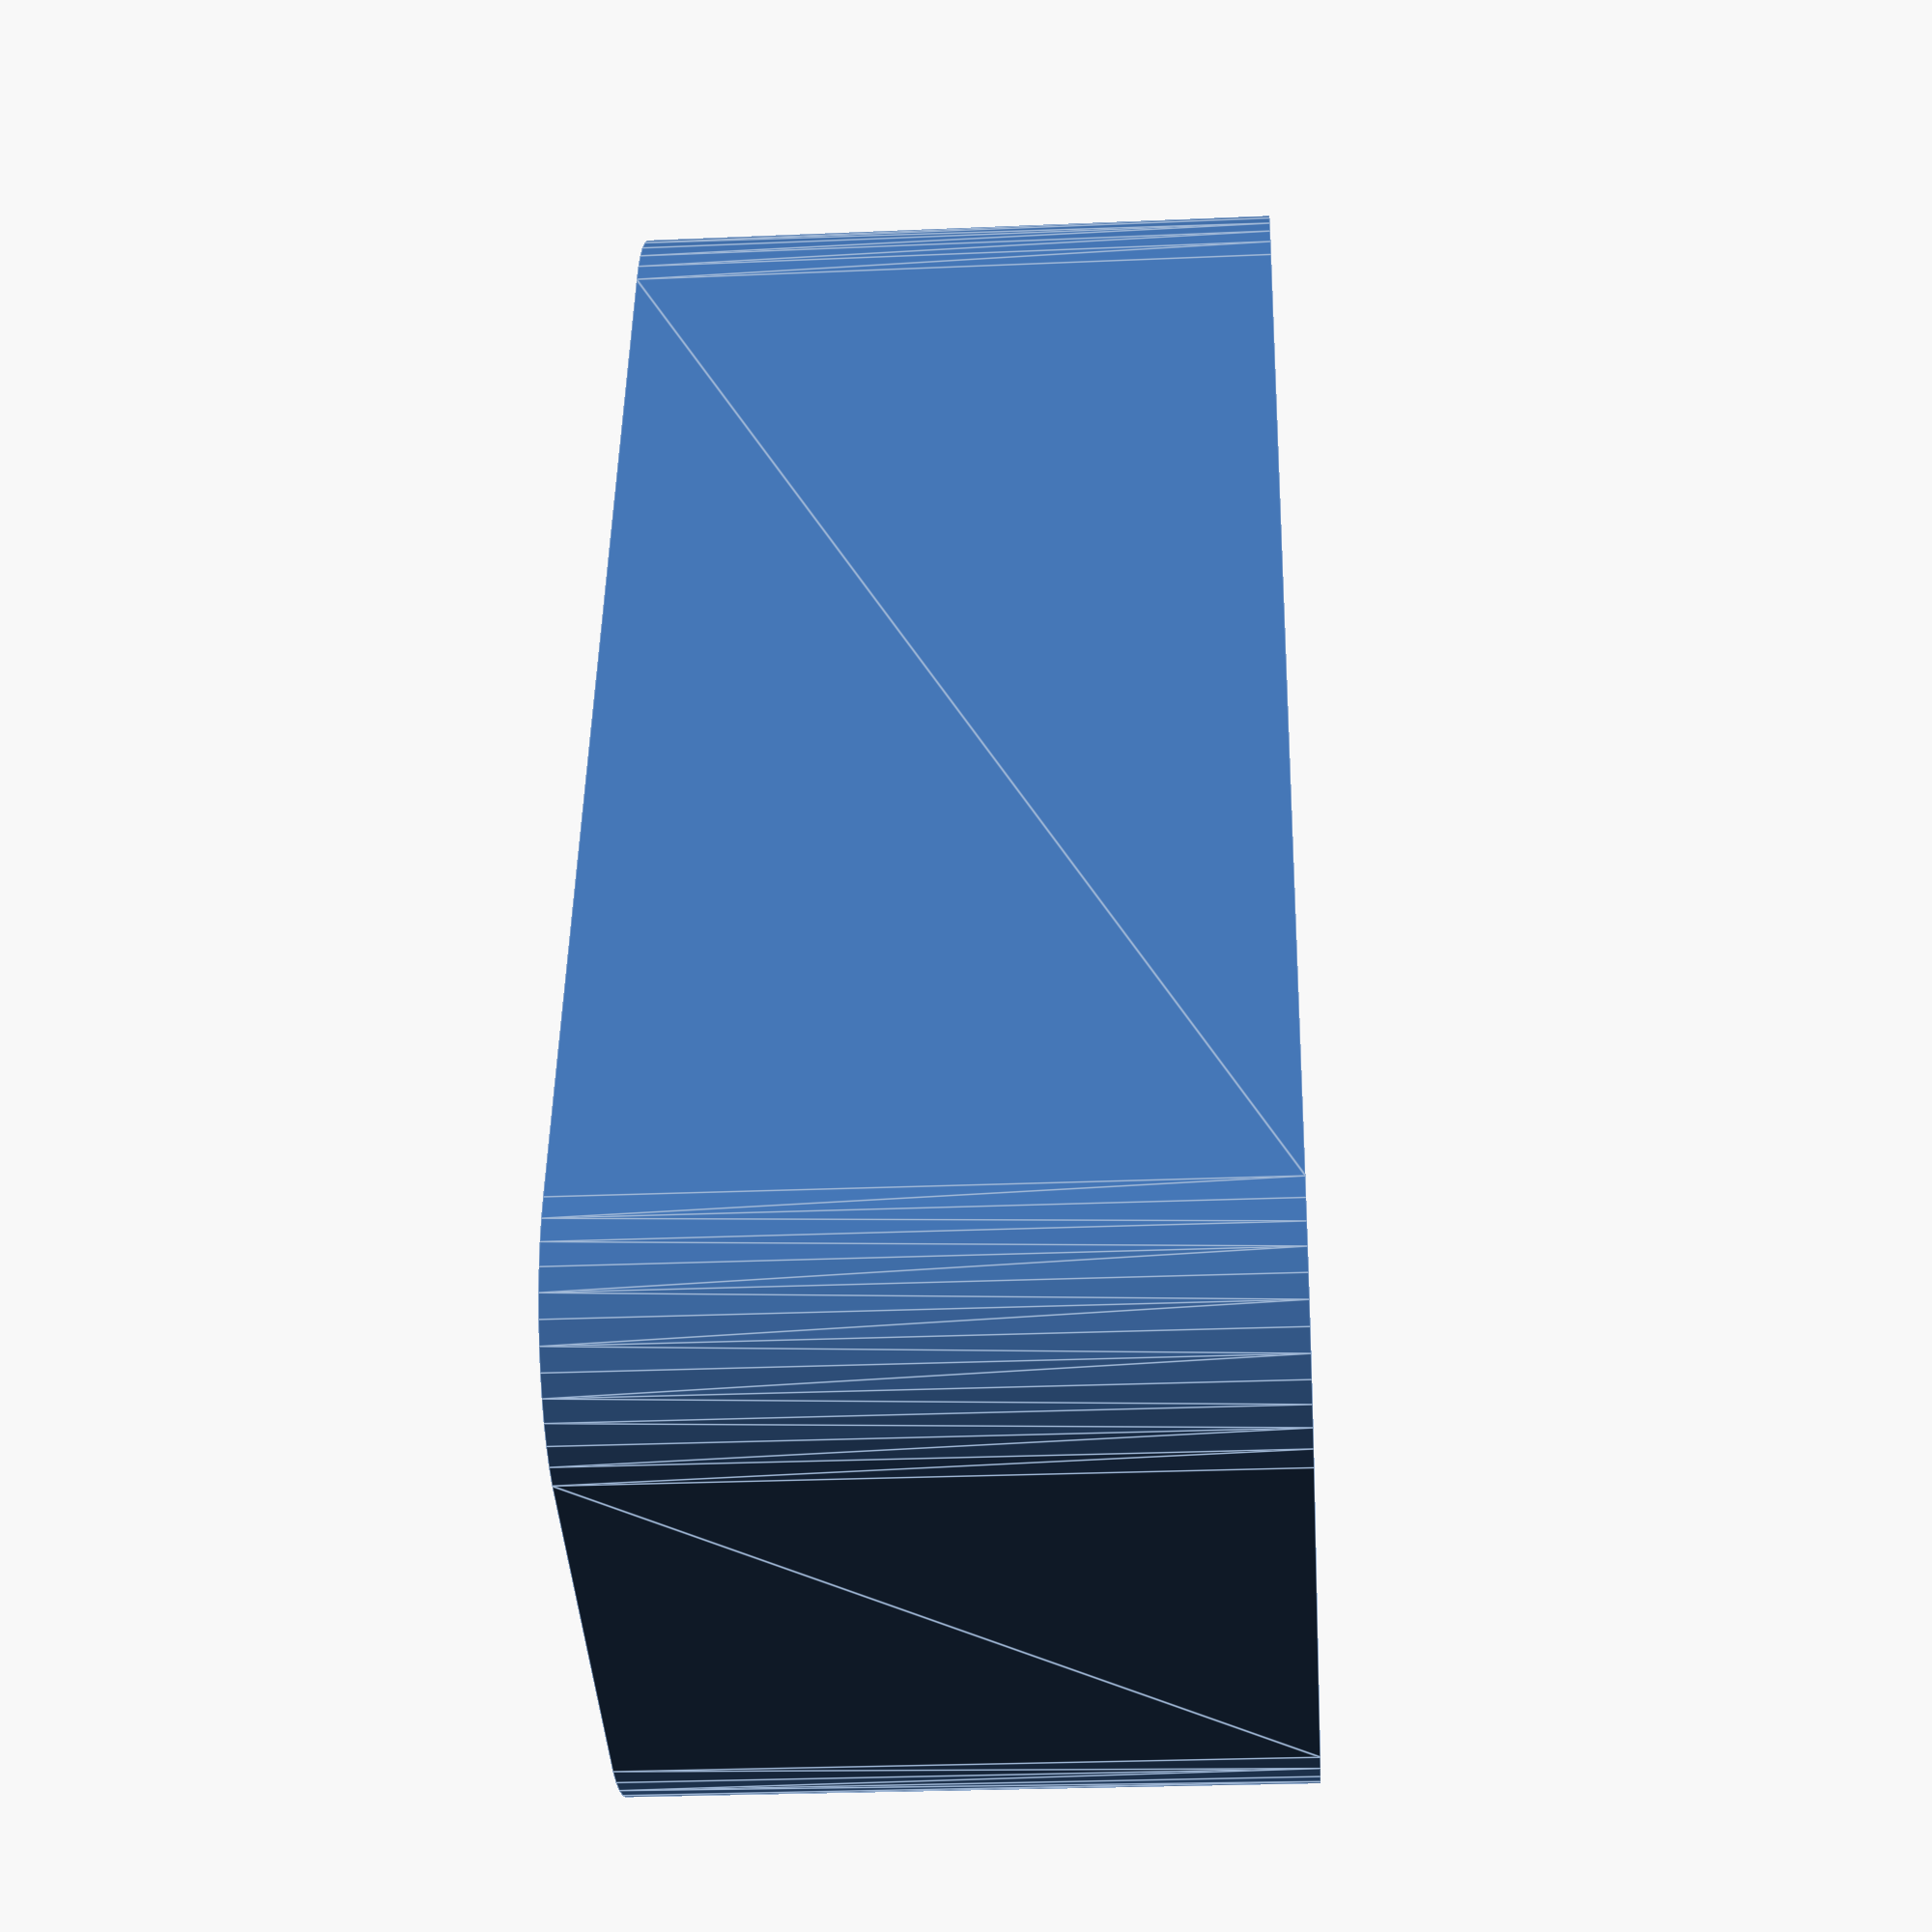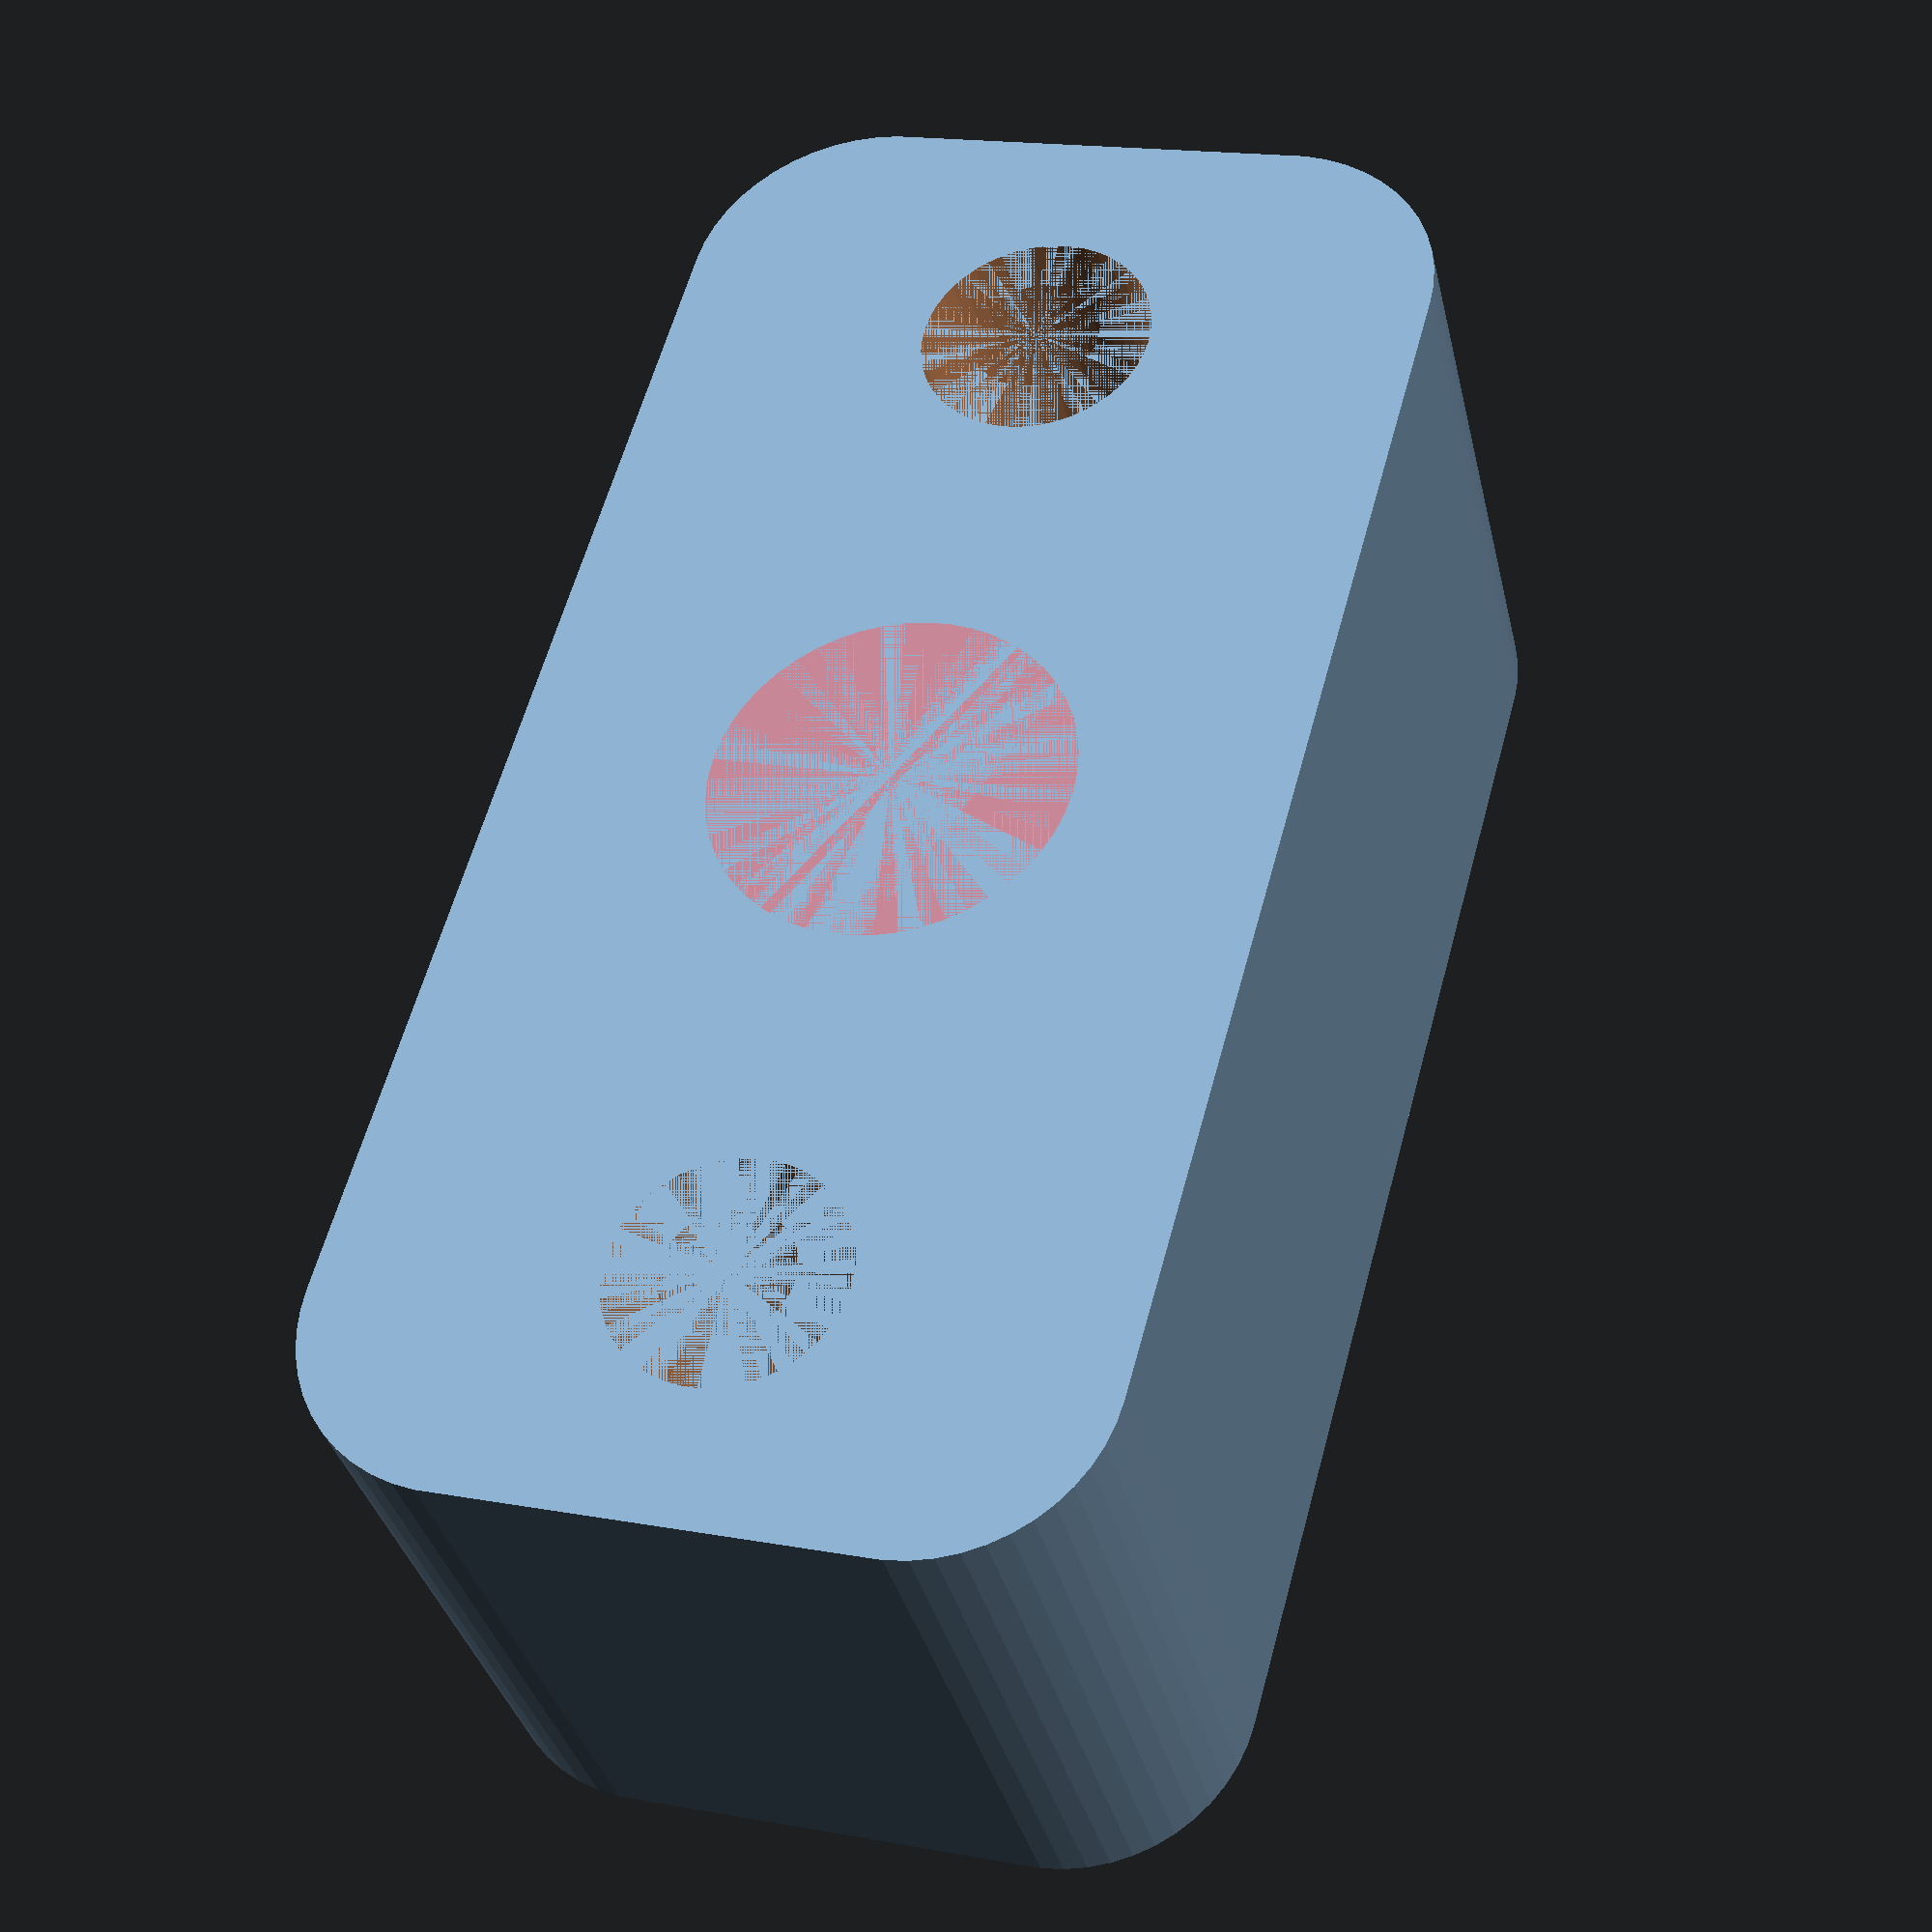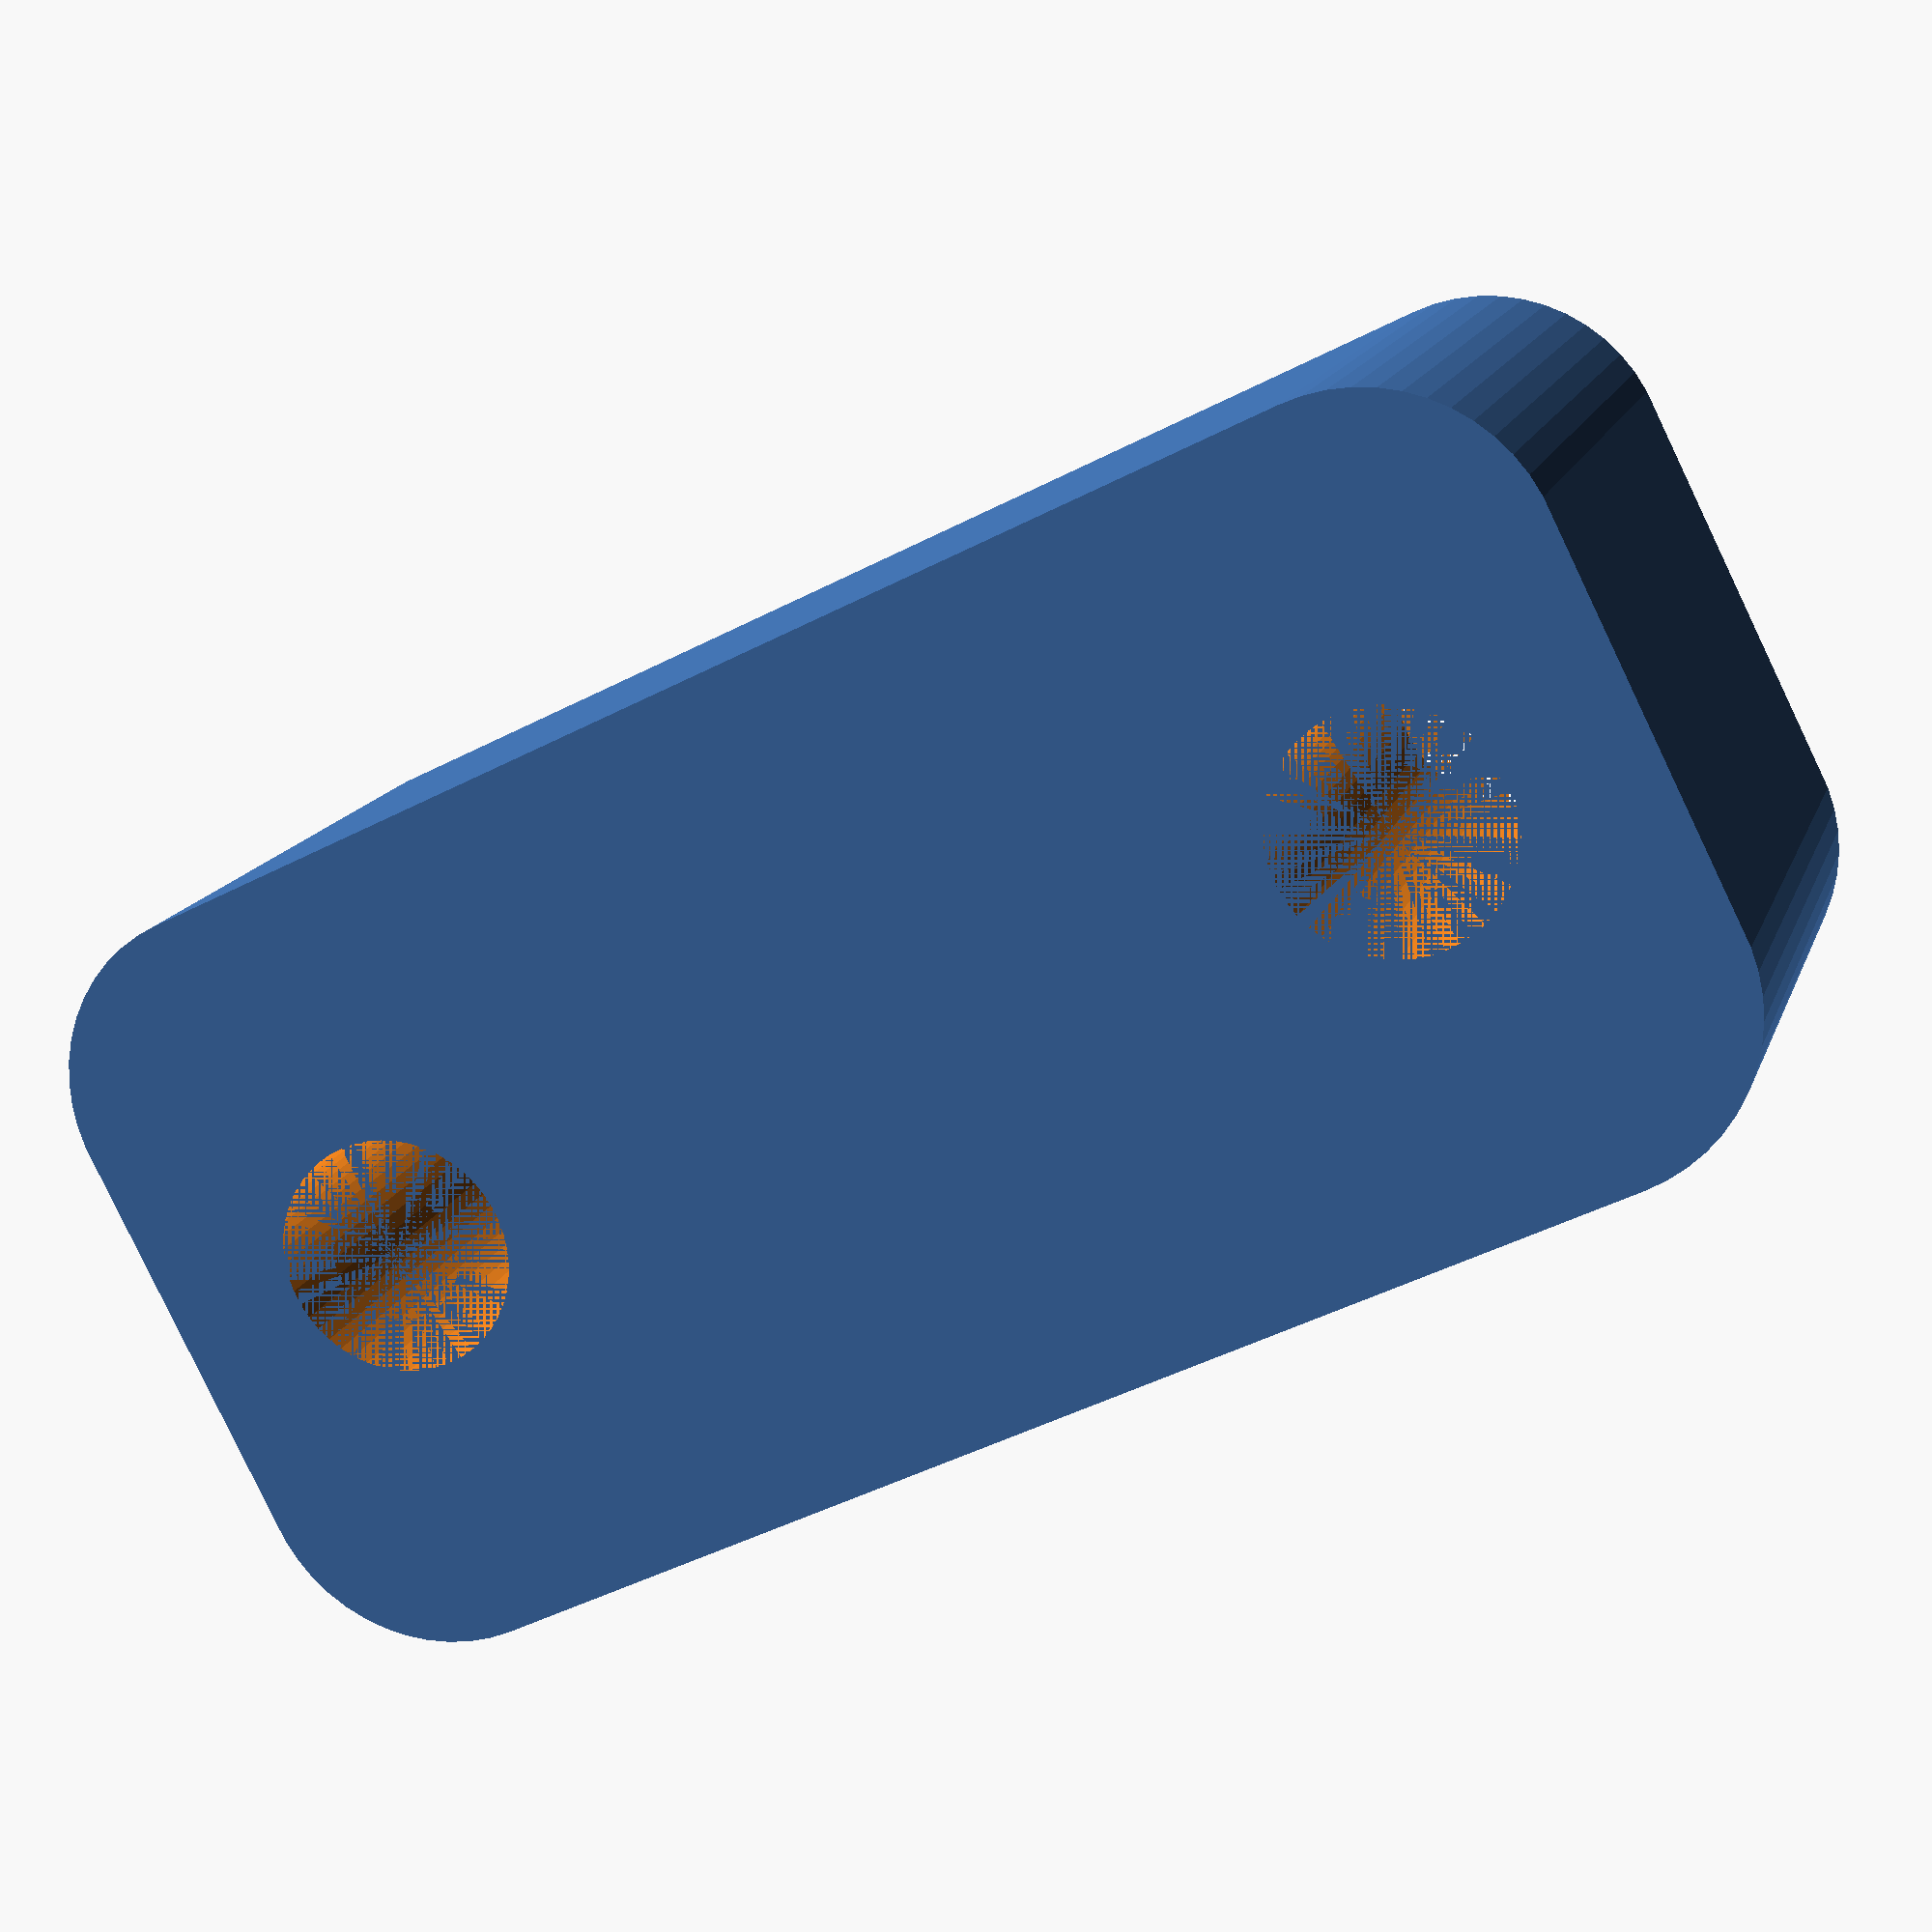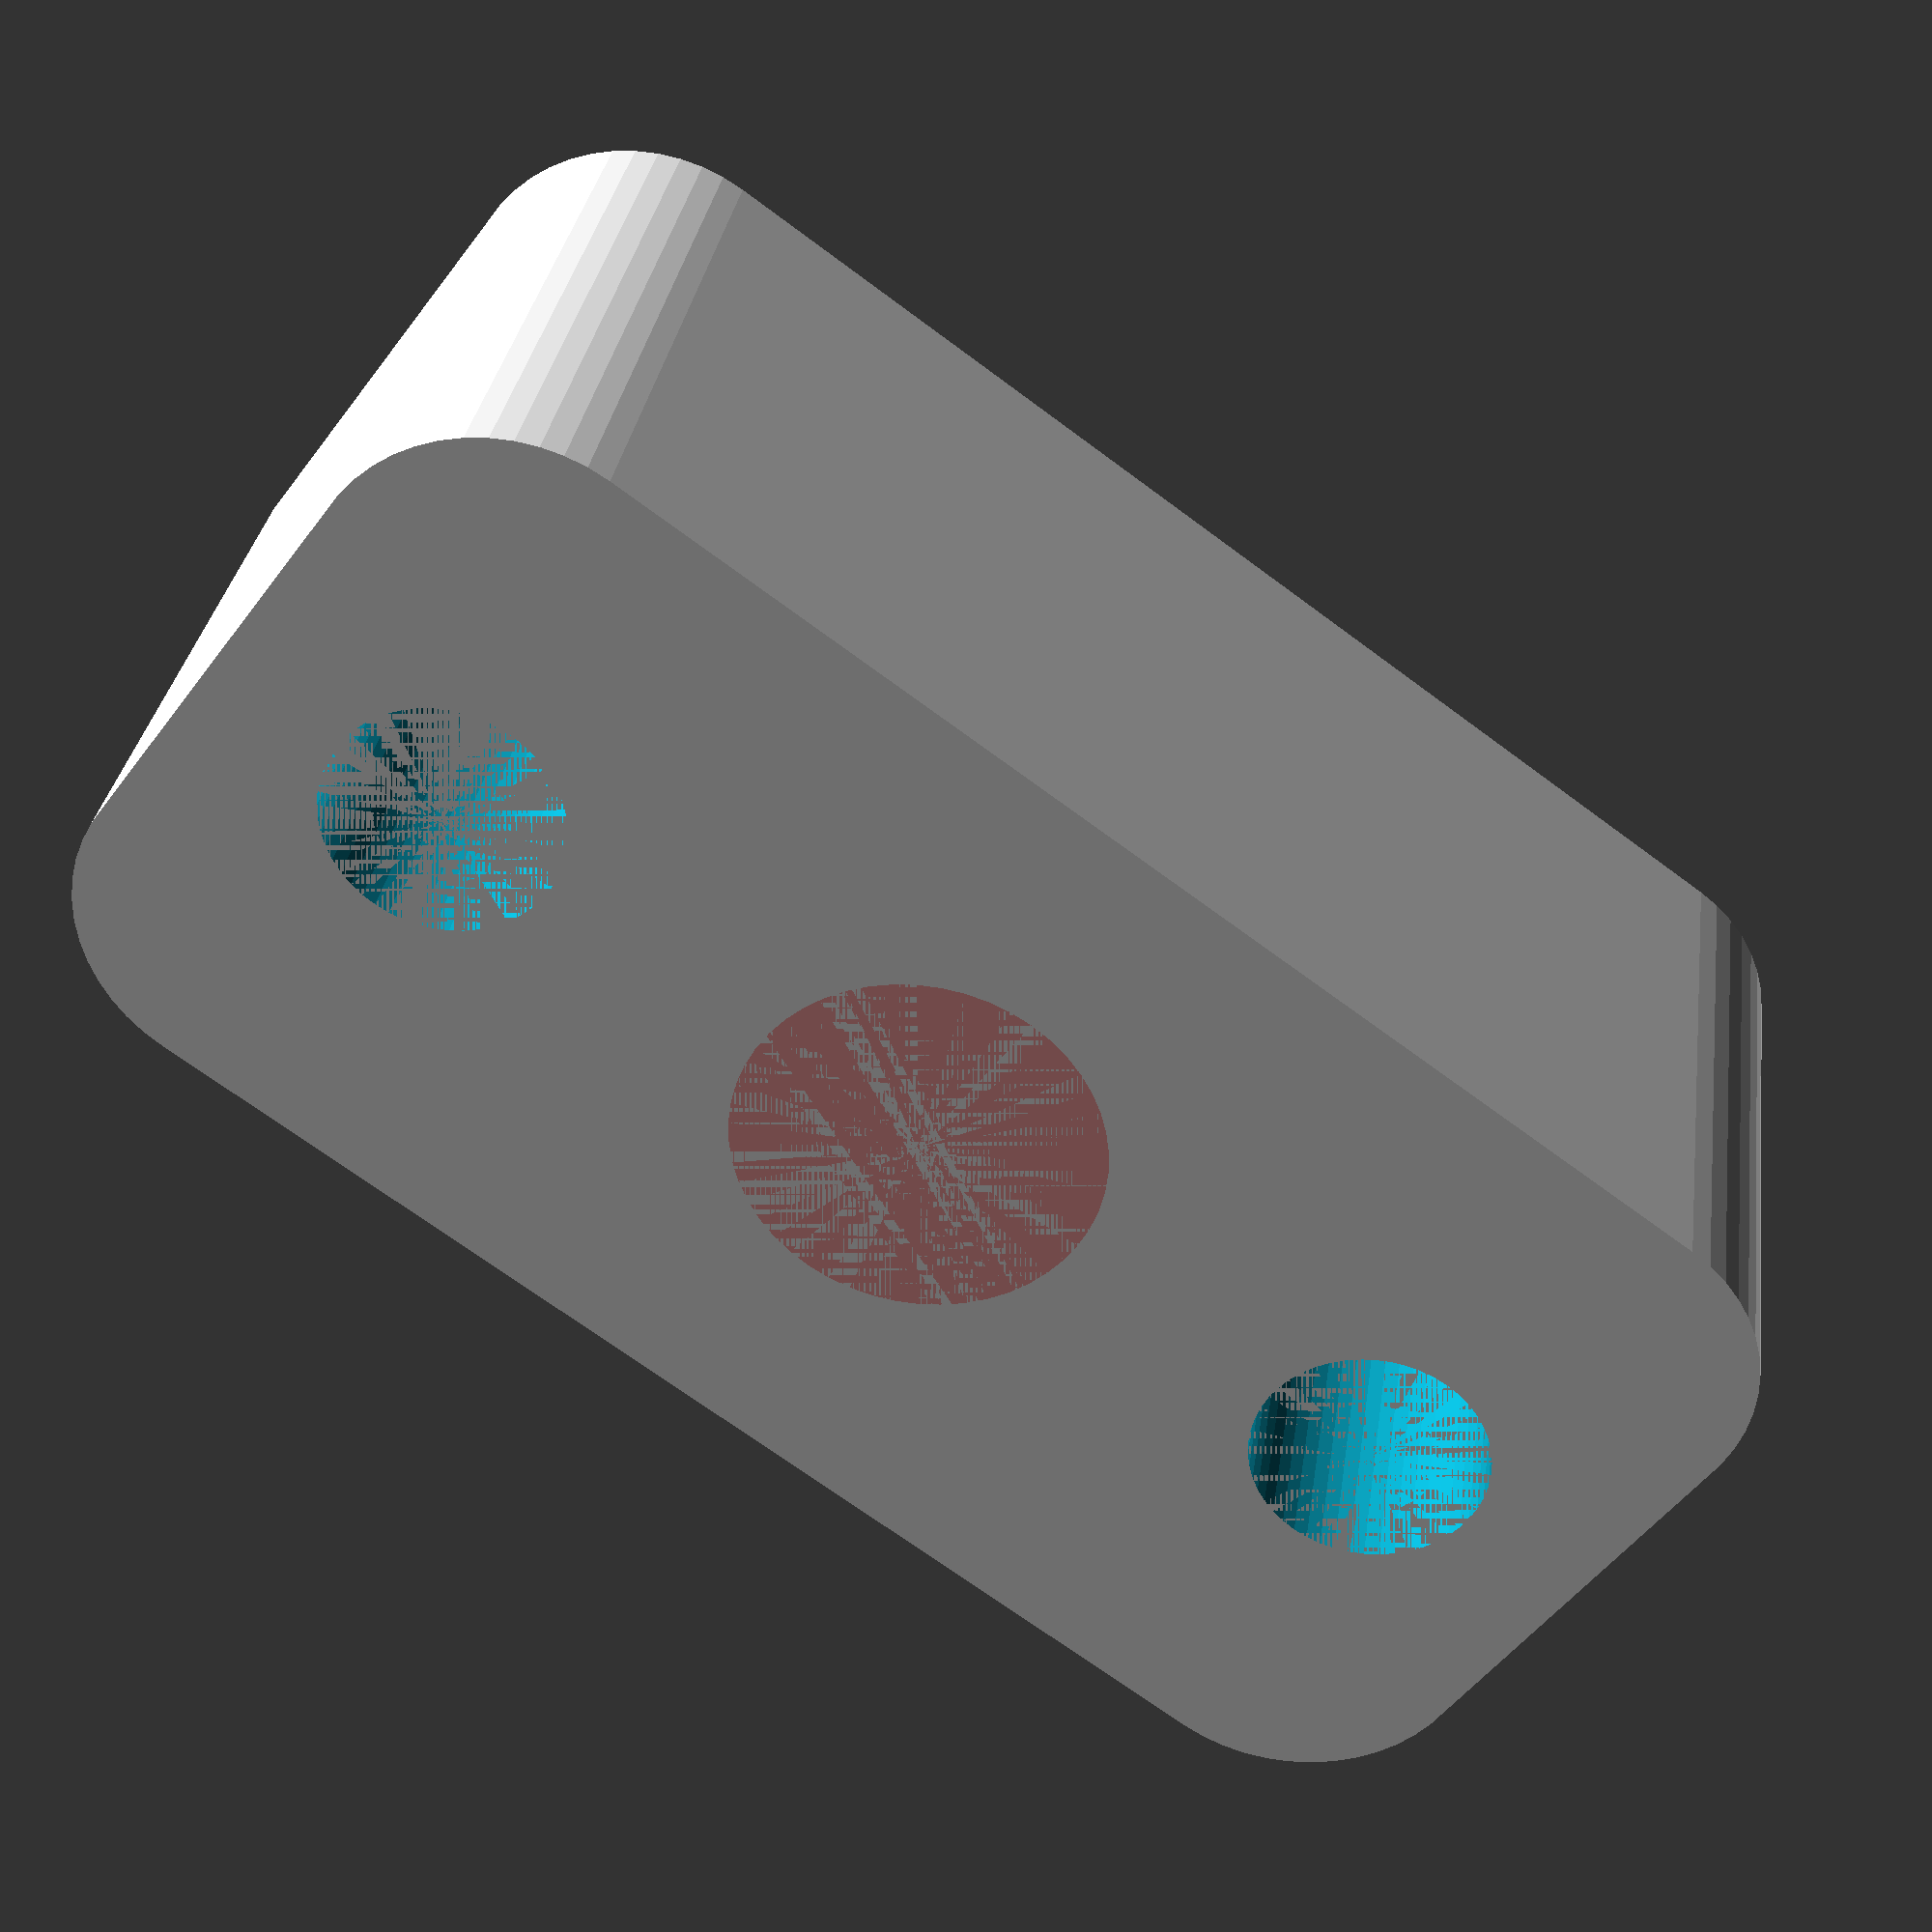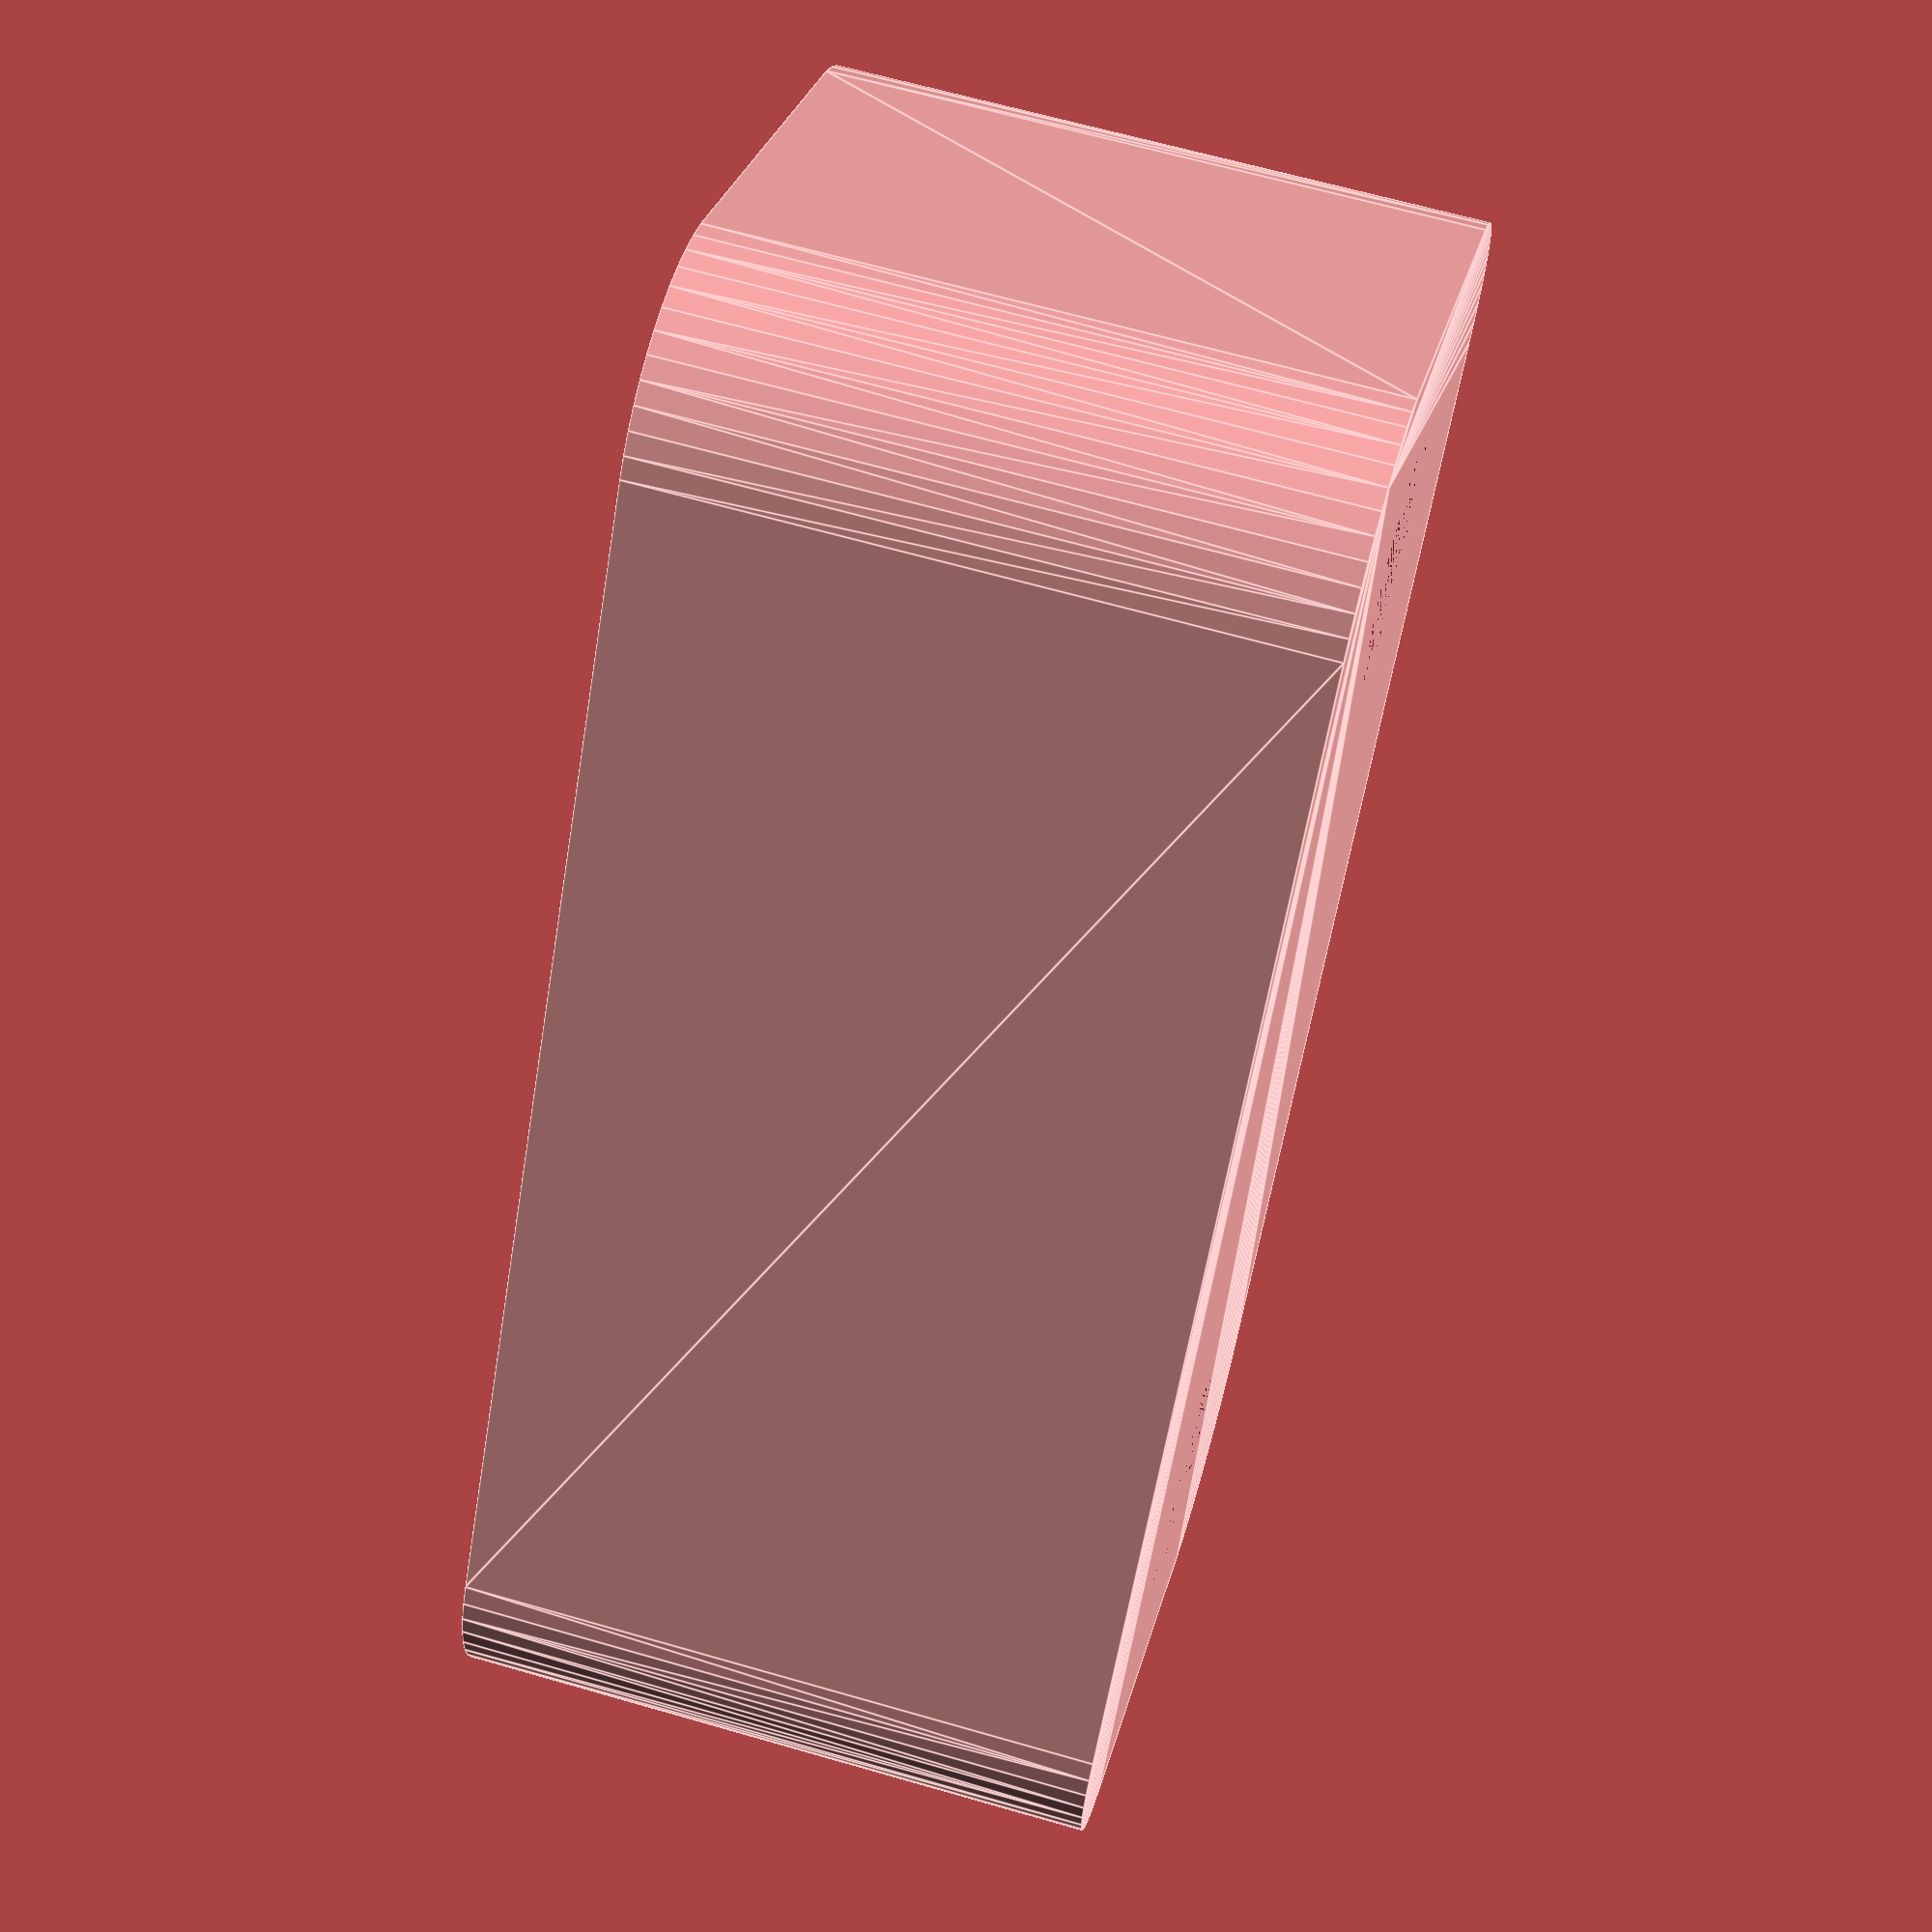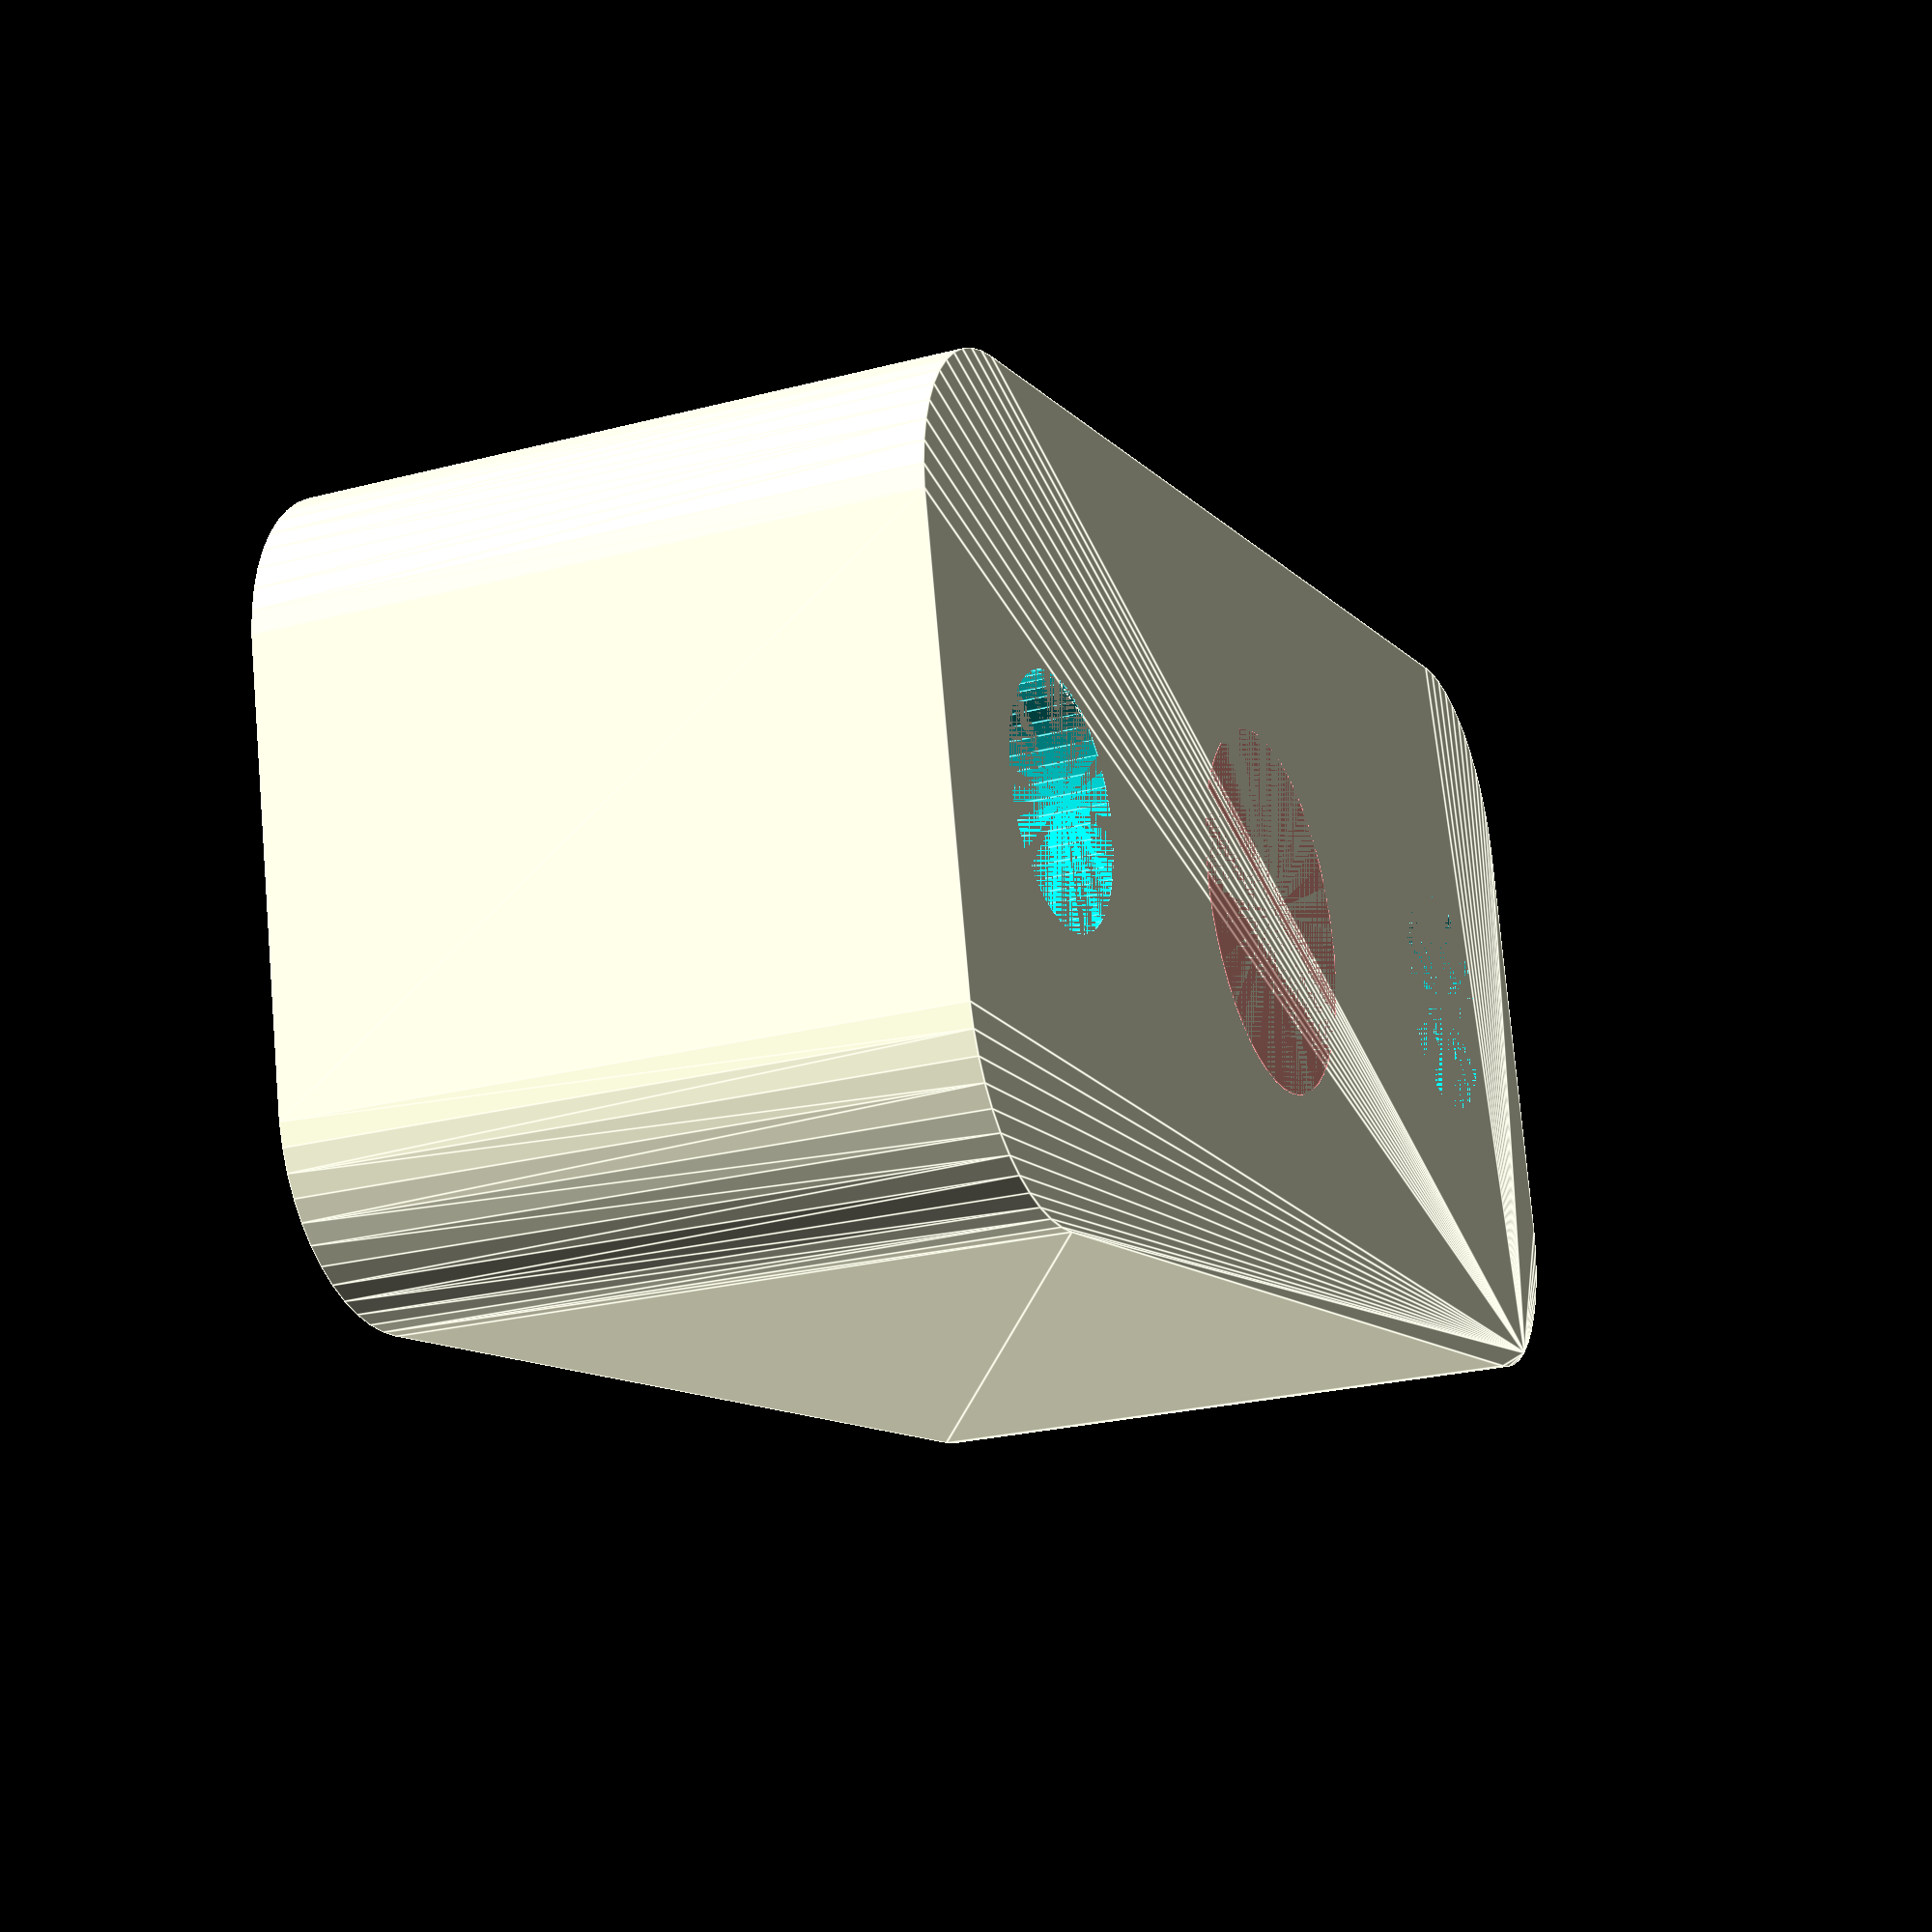
<openscad>
$fn = 50;


difference() {
	union() {
		hull() {
			translate(v = [-5.7500000000, 17.0000000000, 0]) {
				cylinder(h = 18, r = 5);
			}
			translate(v = [5.7500000000, 17.0000000000, 0]) {
				cylinder(h = 18, r = 5);
			}
			translate(v = [-5.7500000000, -17.0000000000, 0]) {
				cylinder(h = 18, r = 5);
			}
			translate(v = [5.7500000000, -17.0000000000, 0]) {
				cylinder(h = 18, r = 5);
			}
		}
	}
	union() {
		translate(v = [0.0000000000, 15.0000000000, 0]) {
			cylinder(h = 18, r = 3.2500000000);
		}
		translate(v = [0.0000000000, -15.0000000000, 0]) {
			cylinder(h = 18, r = 3.2500000000);
		}
		translate(v = [0.0000000000, 15.0000000000, 0]) {
			cylinder(h = 18, r = 1.8000000000);
		}
		translate(v = [0.0000000000, -15.0000000000, 0]) {
			cylinder(h = 18, r = 1.8000000000);
		}
		translate(v = [0.0000000000, 15.0000000000, 0]) {
			cylinder(h = 18, r = 1.8000000000);
		}
		translate(v = [0.0000000000, -15.0000000000, 0]) {
			cylinder(h = 18, r = 1.8000000000);
		}
		translate(v = [0.0000000000, 15.0000000000, 0]) {
			cylinder(h = 18, r = 1.8000000000);
		}
		translate(v = [0.0000000000, -15.0000000000, 0]) {
			cylinder(h = 18, r = 1.8000000000);
		}
		#translate(v = [0, 0, 3.0000000000]) {
			cylinder(h = 15, r = 5.0000000000);
		}
	}
}
</openscad>
<views>
elev=206.5 azim=163.7 roll=86.1 proj=p view=edges
elev=34.3 azim=195.4 roll=12.6 proj=p view=solid
elev=164.9 azim=296.6 roll=344.4 proj=p view=solid
elev=328.0 azim=306.1 roll=8.0 proj=p view=solid
elev=115.1 azim=324.7 roll=73.8 proj=p view=edges
elev=203.8 azim=77.7 roll=246.2 proj=p view=edges
</views>
